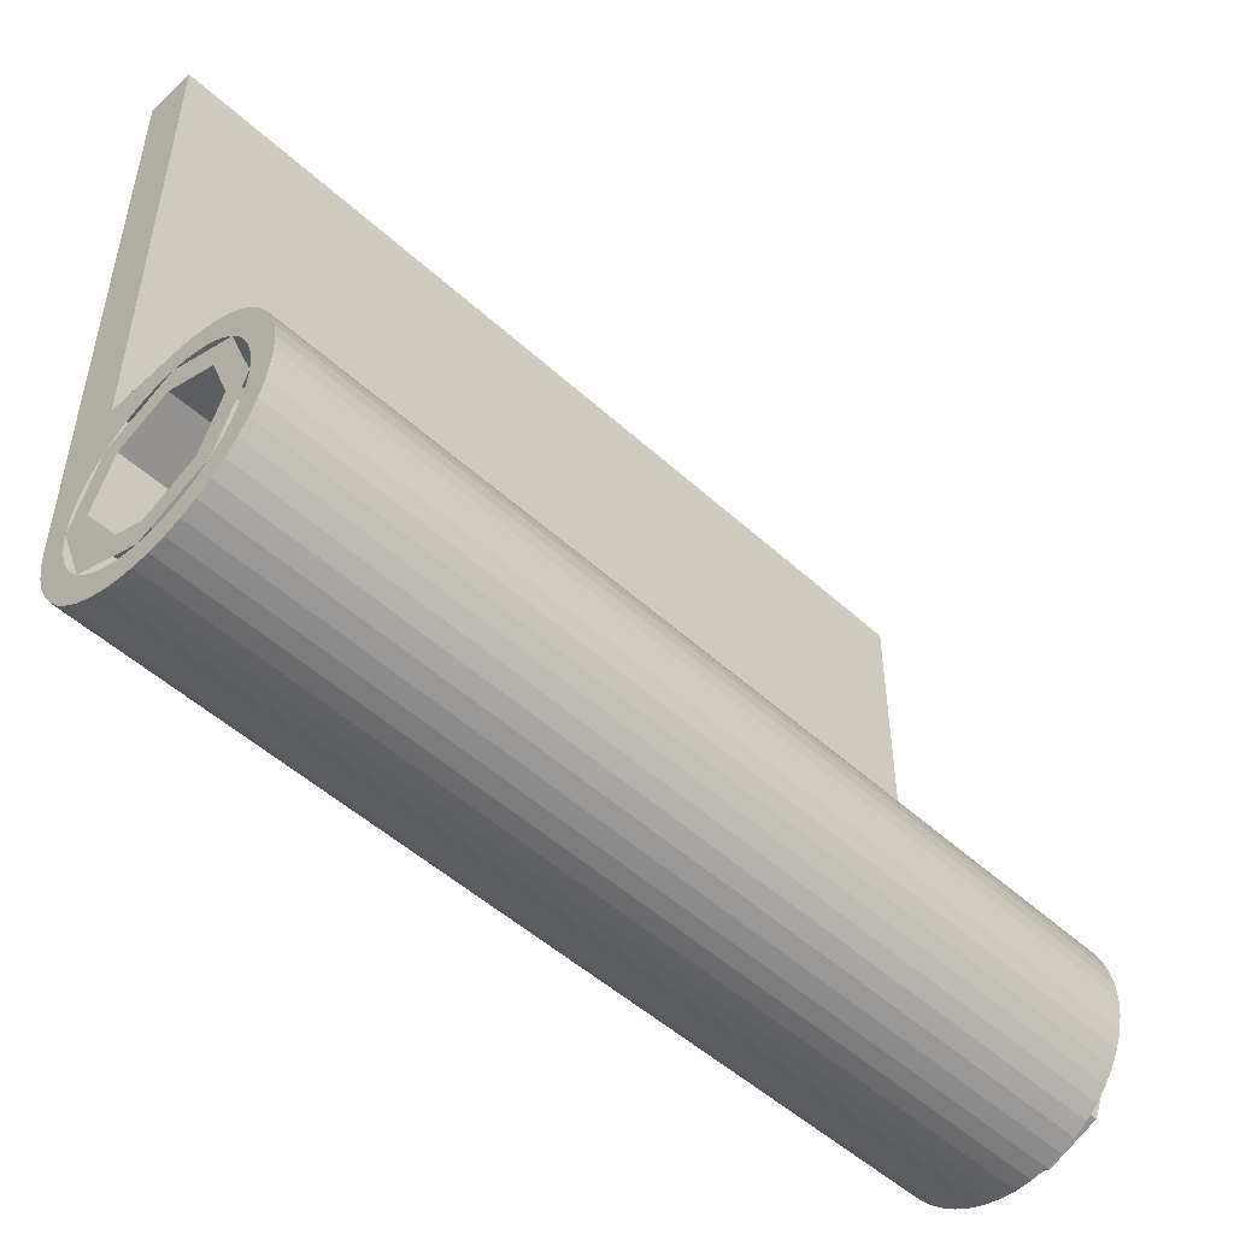
<metadata>
{"format":"obj","ext":"obj","renderer":"f3d","projection":"perspective","resolution":1024,"background":"white","views":[{"elev":-50.3,"azim":-135.0,"up":"+Z"}]}
</metadata>
<code>
v 0 0.2 0
v 0.3 0.2 0
v 0.2121 0.2 0.2121
v 0 0.2 0
v 0.2121 0.2 0.2121
v 0 0.2 0.3
v 0 0.2 0
v 0 0.2 0.3
v -0.2121 0.2 0.2121
v 0 0.2 0
v -0.2121 0.2 0.2121
v -0.3 0.2 0
v 0 0.2 0
v -0.3 0.2 0
v -0.2121 0.2 -0.2121
v 0 0.2 0
v -0.2121 0.2 -0.2121
v 0 0.2 -0.3
v 0 0.2 0
v 0 0.2 -0.3
v 0.2121 0.2 -0.2121
v 0 0.2 0
v 0.2121 0.2 -0.2121
v 0.3 0.2 0
v 0.2121 0.2 0.2121
v 0.3 0.2 0
v 0.3 3.6 0
v 0.2121 3.6 0.2121
v 0 0.2 0.3
v 0.2121 0.2 0.2121
v 0.2121 3.6 0.2121
v 0 3.6 0.3
v -0.2121 0.2 0.2121
v 0 0.2 0.3
v 0 3.6 0.3
v -0.2121 3.6 0.2121
v -0.3 0.2 0
v -0.2121 0.2 0.2121
v -0.2121 3.6 0.2121
v -0.3 3.6 0
v -0.2121 0.2 -0.2121
v -0.3 0.2 0
v -0.3 3.6 0
v -0.2121 3.6 -0.2121
v 0 0.2 -0.3
v -0.2121 0.2 -0.2121
v -0.2121 3.6 -0.2121
v 0 3.6 -0.3
v 0.2121 0.2 -0.2121
v 0 0.2 -0.3
v 0 3.6 -0.3
v 0.2121 3.6 -0.2121
v 0.3 0.2 0
v 0.2121 0.2 -0.2121
v 0.2121 3.6 -0.2121
v 0.3 3.6 0
v 0.3 3.6 2.5
v 0.3 3.6 0.5
v 0.3 0 0.5
v 0.3 0 2.5
v 0.3 3.6 2.5
v 0.3 0 2.5
v 0.5 0 2.5
v 0.5 3.6 2.5
v 0.5 0 0
v 0.5 1.2 0
v 0.5 1.2 2.5
v 0.5 0 2.5
v 0.4957 0 -0.06525
v 0.5 0 0
v 0.5 1.2 0
v 0.4957 1.2 -0.06525
v 0.4829 0 -0.1294
v 0.4957 0 -0.06525
v 0.4957 1.2 -0.06525
v 0.4829 1.2 -0.1294
v 0.462 0 -0.1913
v 0.4829 0 -0.1294
v 0.4829 1.2 -0.1294
v 0.462 1.2 -0.1913
v 0.433 0 -0.25
v 0.462 0 -0.1913
v 0.462 1.2 -0.1913
v 0.433 1.2 -0.25
v 0.3967 0 -0.3044
v 0.433 0 -0.25
v 0.433 1.2 -0.25
v 0.3967 1.2 -0.3044
v 0.3535 0 -0.3535
v 0.3967 0 -0.3044
v 0.3967 1.2 -0.3044
v 0.3535 1.2 -0.3535
v 0.3044 0 -0.3967
v 0.3535 0 -0.3535
v 0.3535 1.2 -0.3535
v 0.3044 1.2 -0.3967
v 0.25 0 -0.433
v 0.3044 0 -0.3967
v 0.3044 1.2 -0.3967
v 0.25 1.2 -0.433
v 0.1913 0 -0.462
v 0.25 0 -0.433
v 0.25 1.2 -0.433
v 0.1913 1.2 -0.462
v 0.1294 0 -0.4829
v 0.1913 0 -0.462
v 0.1913 1.2 -0.462
v 0.1294 1.2 -0.4829
v 0.06525 0 -0.4957
v 0.1294 0 -0.4829
v 0.1294 1.2 -0.4829
v 0.06525 1.2 -0.4957
v 0 0 -0.5
v 0.06525 0 -0.4957
v 0.06525 1.2 -0.4957
v 0 1.2 -0.5
v -0.06525 0 -0.4957
v 0 0 -0.5
v 0 1.2 -0.5
v -0.06525 1.2 -0.4957
v -0.1294 0 -0.4829
v -0.06525 0 -0.4957
v -0.06525 1.2 -0.4957
v -0.1294 1.2 -0.4829
v -0.1913 0 -0.462
v -0.1294 0 -0.4829
v -0.1294 1.2 -0.4829
v -0.1913 1.2 -0.462
v -0.25 0 -0.433
v -0.1913 0 -0.462
v -0.1913 1.2 -0.462
v -0.25 1.2 -0.433
v -0.3044 0 -0.3967
v -0.25 0 -0.433
v -0.25 1.2 -0.433
v -0.3044 1.2 -0.3967
v -0.3535 0 -0.3535
v -0.3044 0 -0.3967
v -0.3044 1.2 -0.3967
v -0.3535 1.2 -0.3535
v -0.3967 0 -0.3044
v -0.3535 0 -0.3535
v -0.3535 1.2 -0.3535
v -0.3967 1.2 -0.3044
v -0.433 0 -0.25
v -0.3967 0 -0.3044
v -0.3967 1.2 -0.3044
v -0.433 1.2 -0.25
v -0.462 0 -0.1913
v -0.433 0 -0.25
v -0.433 1.2 -0.25
v -0.462 1.2 -0.1913
v -0.4829 0 -0.1294
v -0.462 0 -0.1913
v -0.462 1.2 -0.1913
v -0.4829 1.2 -0.1294
v -0.4957 0 -0.06525
v -0.4829 0 -0.1294
v -0.4829 1.2 -0.1294
v -0.4957 1.2 -0.06525
v -0.5 0 0
v -0.4957 0 -0.06525
v -0.4957 1.2 -0.06525
v -0.5 1.2 0
v -0.4957 0 0.06525
v -0.5 0 0
v -0.5 1.2 0
v -0.4957 1.2 0.06525
v -0.4829 0 0.1294
v -0.4957 0 0.06525
v -0.4957 1.2 0.06525
v -0.4829 1.2 0.1294
v -0.462 0 0.1913
v -0.4829 0 0.1294
v -0.4829 1.2 0.1294
v -0.462 1.2 0.1913
v -0.433 0 0.25
v -0.462 0 0.1913
v -0.462 1.2 0.1913
v -0.433 1.2 0.25
v -0.3967 0 0.3044
v -0.433 0 0.25
v -0.433 1.2 0.25
v -0.3967 1.2 0.3044
v -0.3535 0 0.3535
v -0.3967 0 0.3044
v -0.3967 1.2 0.3044
v -0.3535 1.2 0.3535
v -0.3044 0 0.3967
v -0.3535 0 0.3535
v -0.3535 1.2 0.3535
v -0.3044 1.2 0.3967
v -0.25 0 0.433
v -0.3044 0 0.3967
v -0.3044 1.2 0.3967
v -0.25 1.2 0.433
v -0.1913 0 0.462
v -0.25 0 0.433
v -0.25 1.2 0.433
v -0.1913 1.2 0.462
v -0.1294 0 0.4829
v -0.1913 0 0.462
v -0.1913 1.2 0.462
v -0.1294 1.2 0.4829
v -0.06525 0 0.4957
v -0.1294 0 0.4829
v -0.1294 1.2 0.4829
v -0.06525 1.2 0.4957
v 0 0 0.5
v -0.06525 0 0.4957
v -0.06525 1.2 0.4957
v 0 1.2 0.5
v 0 0 0
v 0.5 0 0
v 0.3535 0 -0.3535
v 0 0 0
v 0.3535 0 -0.3535
v 0 0 -0.5
v 0 0 0
v 0 0 -0.5
v -0.3535 0 -0.3535
v 0 0 0
v -0.3535 0 -0.3535
v -0.5 0 0
v 0 0 0
v -0.5 0 0
v -0.3535 0 0.3535
v 0 0 0
v -0.3535 0 0.3535
v 0 0 0.5
v 0 0 0
v 0.5 0 0
v 0.3 0 0.5
v 0 0 0.5
v 0.3 0 0.5
v 0.5 0 0
v 0.5 0 2.5
v 0.3 0 2.5
v 0.4 3.6 0
v 0.2828 3.6 -0.2828
v 0.2121 3.6 -0.2121
v 0.3 3.6 0
v 0.2828 3.6 -0.2828
v 0 3.6 -0.4
v 0 3.6 -0.3
v 0.2121 3.6 -0.2121
v 0 3.6 -0.4
v -0.2828 3.6 -0.2828
v -0.2121 3.6 -0.2121
v 0 3.6 -0.3
v -0.2828 3.6 -0.2828
v -0.4 3.6 0
v -0.3 3.6 0
v -0.2121 3.6 -0.2121
v -0.4 3.6 0
v -0.2828 3.6 0.2828
v -0.2121 3.6 0.2121
v -0.3 3.6 0
v -0.2828 3.6 0.2828
v 0 3.6 0.4
v 0 3.6 0.3
v -0.2121 3.6 0.2121
v 0 3.6 0.4
v 0.2828 3.6 0.2828
v 0.2121 3.6 0.2121
v 0 3.6 0.3
v 0.2828 3.6 0.2828
v 0.4 3.6 0
v 0.3 3.6 0
v 0.2121 3.6 0.2121
v 0.5 3.6 0
v 0.4957 3.6 -0.06525
v 0.3966 3.6 -0.0522
v 0.4 3.6 0
v 0.4957 3.6 -0.06525
v 0.4829 3.6 -0.1294
v 0.3864 3.6 -0.1035
v 0.3966 3.6 -0.0522
v 0.4829 3.6 -0.1294
v 0.462 3.6 -0.1913
v 0.3696 3.6 -0.1531
v 0.3864 3.6 -0.1035
v 0.462 3.6 -0.1913
v 0.433 3.6 -0.25
v 0.3464 3.6 -0.2
v 0.3696 3.6 -0.1531
v 0.433 3.6 -0.25
v 0.3967 3.6 -0.3044
v 0.3174 3.6 -0.2435
v 0.3464 3.6 -0.2
v 0.3967 3.6 -0.3044
v 0.3535 3.6 -0.3535
v 0.2828 3.6 -0.2828
v 0.3174 3.6 -0.2435
v 0.3535 3.6 -0.3535
v 0.3044 3.6 -0.3967
v 0.2435 3.6 -0.3174
v 0.2828 3.6 -0.2828
v 0.3044 3.6 -0.3967
v 0.25 3.6 -0.433
v 0.2 3.6 -0.3464
v 0.2435 3.6 -0.3174
v 0.25 3.6 -0.433
v 0.1913 3.6 -0.462
v 0.1531 3.6 -0.3696
v 0.2 3.6 -0.3464
v 0.1913 3.6 -0.462
v 0.1294 3.6 -0.4829
v 0.1035 3.6 -0.3864
v 0.1531 3.6 -0.3696
v 0.1294 3.6 -0.4829
v 0.06525 3.6 -0.4957
v 0.0522 3.6 -0.3966
v 0.1035 3.6 -0.3864
v 0.06525 3.6 -0.4957
v 0 3.6 -0.5
v 0 3.6 -0.4
v 0.0522 3.6 -0.3966
v 0 3.6 -0.5
v -0.06525 3.6 -0.4957
v -0.0522 3.6 -0.3966
v 0 3.6 -0.4
v -0.06525 3.6 -0.4957
v -0.1294 3.6 -0.4829
v -0.1035 3.6 -0.3864
v -0.0522 3.6 -0.3966
v -0.1294 3.6 -0.4829
v -0.1913 3.6 -0.462
v -0.1531 3.6 -0.3696
v -0.1035 3.6 -0.3864
v -0.1913 3.6 -0.462
v -0.25 3.6 -0.433
v -0.2 3.6 -0.3464
v -0.1531 3.6 -0.3696
v -0.25 3.6 -0.433
v -0.3044 3.6 -0.3967
v -0.2435 3.6 -0.3174
v -0.2 3.6 -0.3464
v -0.3044 3.6 -0.3967
v -0.3535 3.6 -0.3535
v -0.2828 3.6 -0.2828
v -0.2435 3.6 -0.3174
v -0.3535 3.6 -0.3535
v -0.3967 3.6 -0.3044
v -0.3174 3.6 -0.2435
v -0.2828 3.6 -0.2828
v -0.3967 3.6 -0.3044
v -0.433 3.6 -0.25
v -0.3464 3.6 -0.2
v -0.3174 3.6 -0.2435
v -0.433 3.6 -0.25
v -0.462 3.6 -0.1913
v -0.3696 3.6 -0.1531
v -0.3464 3.6 -0.2
v -0.462 3.6 -0.1913
v -0.4829 3.6 -0.1294
v -0.3864 3.6 -0.1035
v -0.3696 3.6 -0.1531
v -0.4829 3.6 -0.1294
v -0.4957 3.6 -0.06525
v -0.3966 3.6 -0.0522
v -0.3864 3.6 -0.1035
v -0.4957 3.6 -0.06525
v -0.5 3.6 0
v -0.4 3.6 0
v -0.3966 3.6 -0.0522
v -0.5 3.6 0
v -0.4957 3.6 0.06525
v -0.3966 3.6 0.0522
v -0.4 3.6 0
v -0.4957 3.6 0.06525
v -0.4829 3.6 0.1294
v -0.3864 3.6 0.1035
v -0.3966 3.6 0.0522
v -0.4829 3.6 0.1294
v -0.462 3.6 0.1913
v -0.3696 3.6 0.1531
v -0.3864 3.6 0.1035
v -0.462 3.6 0.1913
v -0.433 3.6 0.25
v -0.3464 3.6 0.2
v -0.3696 3.6 0.1531
v -0.433 3.6 0.25
v -0.3967 3.6 0.3044
v -0.3174 3.6 0.2435
v -0.3464 3.6 0.2
v -0.3967 3.6 0.3044
v -0.3535 3.6 0.3535
v -0.2828 3.6 0.2828
v -0.3174 3.6 0.2435
v -0.3535 3.6 0.3535
v -0.3044 3.6 0.3967
v -0.2435 3.6 0.3174
v -0.2828 3.6 0.2828
v -0.3044 3.6 0.3967
v -0.25 3.6 0.433
v -0.2 3.6 0.3464
v -0.2435 3.6 0.3174
v -0.25 3.6 0.433
v -0.1913 3.6 0.462
v -0.1531 3.6 0.3696
v -0.2 3.6 0.3464
v -0.1913 3.6 0.462
v -0.1294 3.6 0.4829
v -0.1035 3.6 0.3864
v -0.1531 3.6 0.3696
v -0.1294 3.6 0.4829
v -0.06525 3.6 0.4957
v -0.0522 3.6 0.3966
v -0.1035 3.6 0.3864
v -0.06525 3.6 0.4957
v 0 3.6 0.5
v 0 3.6 0.4
v -0.0522 3.6 0.3966
v 0 3.6 0.5
v 0.06525 3.6 0.4957
v 0.0522 3.6 0.3966
v 0 3.6 0.4
v 0.06525 3.6 0.4957
v 0.1294 3.6 0.4829
v 0.1035 3.6 0.3864
v 0.0522 3.6 0.3966
v 0.1294 3.6 0.4829
v 0.1913 3.6 0.462
v 0.1531 3.6 0.3696
v 0.1035 3.6 0.3864
v 0.1913 3.6 0.462
v 0.25 3.6 0.433
v 0.2 3.6 0.3464
v 0.1531 3.6 0.3696
v 0.25 3.6 0.433
v 0.3044 3.6 0.3967
v 0.2435 3.6 0.3174
v 0.2 3.6 0.3464
v 0.3044 3.6 0.3967
v 0.3535 3.6 0.3535
v 0.2828 3.6 0.2828
v 0.2435 3.6 0.3174
v 0.3535 3.6 0.3535
v 0.3967 3.6 0.3044
v 0.3174 3.6 0.2435
v 0.2828 3.6 0.2828
v 0.3967 3.6 0.3044
v 0.433 3.6 0.25
v 0.3464 3.6 0.2
v 0.3174 3.6 0.2435
v 0.433 3.6 0.25
v 0.462 3.6 0.1913
v 0.3696 3.6 0.1531
v 0.3464 3.6 0.2
v 0.462 3.6 0.1913
v 0.4829 3.6 0.1294
v 0.3864 3.6 0.1035
v 0.3696 3.6 0.1531
v 0.4829 3.6 0.1294
v 0.4957 3.6 0.06525
v 0.3966 3.6 0.0522
v 0.3864 3.6 0.1035
v 0.4957 3.6 0.06525
v 0.5 3.6 0
v 0.4 3.6 0
v 0.3966 3.6 0.0522
v 0.5 3.6 0.5
v 0.3535 3.6 0.3535
v 0 3.6 0.5
v 0.5 3.6 0.5
v 0.5 3.6 0
v 0.3535 3.6 0.3535
v 0.3 3.6 2.5
v 0.5 3.6 2.5
v 0.5 3.6 0.5
v 0.3 3.6 0.5
v 0 3.6 0.5
v 0 0 0.5
v 0.3 0 0.5
v 0.3 3.6 0.5
v 0.2121 0 0.2121
v 0.3 0 0
v 0.3 -0.2 0
v 0.2121 -0.2 0.2121
v 0 0 0.3
v 0.2121 0 0.2121
v 0.2121 -0.2 0.2121
v 0 -0.2 0.3
v -0.2121 0 0.2121
v 0 0 0.3
v 0 -0.2 0.3
v -0.2121 -0.2 0.2121
v -0.3 0 0
v -0.2121 0 0.2121
v -0.2121 -0.2 0.2121
v -0.3 -0.2 0
v -0.2121 0 -0.2121
v -0.3 0 0
v -0.3 -0.2 0
v -0.2121 -0.2 -0.2121
v 0 0 -0.3
v -0.2121 0 -0.2121
v -0.2121 -0.2 -0.2121
v 0 -0.2 -0.3
v 0.2121 0 -0.2121
v 0 0 -0.3
v 0 -0.2 -0.3
v 0.2121 -0.2 -0.2121
v 0.3 0 0
v 0.2121 0 -0.2121
v 0.2121 -0.2 -0.2121
v 0.3 -0.2 0
v 0 -0.2 0
v 0.3 -0.2 0
v 0.2121 -0.2 0.2121
v 0 -0.2 0
v 0.2121 -0.2 0.2121
v 0 -0.2 0.3
v 0 -0.2 0
v 0 -0.2 0.3
v -0.2121 -0.2 0.2121
v 0 -0.2 0
v -0.2121 -0.2 0.2121
v -0.3 -0.2 0
v 0 -0.2 0
v -0.3 -0.2 0
v -0.2121 -0.2 -0.2121
v 0 -0.2 0
v -0.2121 -0.2 -0.2121
v 0 -0.2 -0.3
v 0 -0.2 0
v 0 -0.2 -0.3
v 0.2121 -0.2 -0.2121
v 0 -0.2 0
v 0.2121 -0.2 -0.2121
v 0.3 -0.2 0
v 0.5 1.8 2.05
v 0.5 1.4 2.05
v 0.5 1.2 0
v 0.5 3.6 0
v 0.5 1.2 0
v 0.5 1.4 2.05
v 0.5 1.4 2.15
v 0.5 1.2 2.5
v 0.5 1.2 2.5
v 0.5 1.4 2.15
v 0.5 1.8 2.15
v 0.5 3.6 2.5
v 0.5 3.6 2.5
v 0.5 1.8 2.15
v 0.5 1.8 2.05
v 0.5 3.6 0
v 0.7 1.8 2.15
v 0.7 1.4 2.15
v 0.7 1.4 2.05
v 0.7 1.8 2.05
v 0.7 1.8 2.15
v 0.5 1.8 2.15
v 0.5 1.4 2.15
v 0.7 1.4 2.15
v 0.7 1.8 2.05
v 0.5 1.8 2.05
v 0.5 1.8 2.15
v 0.7 1.8 2.15
v 0.7 1.4 2.05
v 0.5 1.4 2.05
v 0.5 1.8 2.05
v 0.7 1.8 2.05
v 0.7 1.4 2.15
v 0.5 1.4 2.15
v 0.5 1.4 2.05
v 0.7 1.4 2.05
v 0.4957 1.2 -0.06525
v 0.5 1.2 0
v 0.5 3.6 0
v 0.4957 3.6 -0.06525
v 0.4829 1.2 -0.1294
v 0.4957 1.2 -0.06525
v 0.4957 3.6 -0.06525
v 0.4829 3.6 -0.1294
v 0.462 1.2 -0.1913
v 0.4829 1.2 -0.1294
v 0.4829 3.6 -0.1294
v 0.462 3.6 -0.1913
v 0.433 1.2 -0.25
v 0.462 1.2 -0.1913
v 0.462 3.6 -0.1913
v 0.433 3.6 -0.25
v 0.3967 1.2 -0.3044
v 0.433 1.2 -0.25
v 0.433 3.6 -0.25
v 0.3967 3.6 -0.3044
v 0.3535 1.2 -0.3535
v 0.3967 1.2 -0.3044
v 0.3967 3.6 -0.3044
v 0.3535 3.6 -0.3535
v 0.3044 1.2 -0.3967
v 0.3535 1.2 -0.3535
v 0.3535 3.6 -0.3535
v 0.3044 3.6 -0.3967
v 0.25 1.2 -0.433
v 0.3044 1.2 -0.3967
v 0.3044 3.6 -0.3967
v 0.25 3.6 -0.433
v 0.1913 1.2 -0.462
v 0.25 1.2 -0.433
v 0.25 3.6 -0.433
v 0.1913 3.6 -0.462
v 0.1294 1.2 -0.4829
v 0.1913 1.2 -0.462
v 0.1913 3.6 -0.462
v 0.1294 3.6 -0.4829
v 0.06525 1.2 -0.4957
v 0.1294 1.2 -0.4829
v 0.1294 3.6 -0.4829
v 0.06525 3.6 -0.4957
v 0 1.2 -0.5
v 0.06525 1.2 -0.4957
v 0.06525 3.6 -0.4957
v 0 3.6 -0.5
v -0.06525 1.2 -0.4957
v 0 1.2 -0.5
v 0 3.6 -0.5
v -0.06525 3.6 -0.4957
v -0.1294 1.2 -0.4829
v -0.06525 1.2 -0.4957
v -0.06525 3.6 -0.4957
v -0.1294 3.6 -0.4829
v -0.1913 1.2 -0.462
v -0.1294 1.2 -0.4829
v -0.1294 3.6 -0.4829
v -0.1913 3.6 -0.462
v -0.25 1.2 -0.433
v -0.1913 1.2 -0.462
v -0.1913 3.6 -0.462
v -0.25 3.6 -0.433
v -0.3044 1.2 -0.3967
v -0.25 1.2 -0.433
v -0.25 3.6 -0.433
v -0.3044 3.6 -0.3967
v -0.3535 1.2 -0.3535
v -0.3044 1.2 -0.3967
v -0.3044 3.6 -0.3967
v -0.3535 3.6 -0.3535
v -0.3967 1.2 -0.3044
v -0.3535 1.2 -0.3535
v -0.3535 3.6 -0.3535
v -0.3967 3.6 -0.3044
v -0.433 1.2 -0.25
v -0.3967 1.2 -0.3044
v -0.3967 3.6 -0.3044
v -0.433 3.6 -0.25
v -0.462 1.2 -0.1913
v -0.433 1.2 -0.25
v -0.433 3.6 -0.25
v -0.462 3.6 -0.1913
v -0.4829 1.2 -0.1294
v -0.462 1.2 -0.1913
v -0.462 3.6 -0.1913
v -0.4829 3.6 -0.1294
v -0.4957 1.2 -0.06525
v -0.4829 1.2 -0.1294
v -0.4829 3.6 -0.1294
v -0.4957 3.6 -0.06525
v -0.5 1.2 0
v -0.4957 1.2 -0.06525
v -0.4957 3.6 -0.06525
v -0.5 3.6 0
v -0.4957 1.2 0.06525
v -0.5 1.2 0
v -0.5 3.6 0
v -0.4957 3.6 0.06525
v -0.4829 1.2 0.1294
v -0.4957 1.2 0.06525
v -0.4957 3.6 0.06525
v -0.4829 3.6 0.1294
v -0.462 1.2 0.1913
v -0.4829 1.2 0.1294
v -0.4829 3.6 0.1294
v -0.462 3.6 0.1913
v -0.433 1.2 0.25
v -0.462 1.2 0.1913
v -0.462 3.6 0.1913
v -0.433 3.6 0.25
v -0.3967 1.2 0.3044
v -0.433 1.2 0.25
v -0.433 3.6 0.25
v -0.3967 3.6 0.3044
v -0.3535 1.2 0.3535
v -0.3967 1.2 0.3044
v -0.3967 3.6 0.3044
v -0.3535 3.6 0.3535
v -0.3044 1.2 0.3967
v -0.3535 1.2 0.3535
v -0.3535 3.6 0.3535
v -0.3044 3.6 0.3967
v -0.25 1.2 0.433
v -0.3044 1.2 0.3967
v -0.3044 3.6 0.3967
v -0.25 3.6 0.433
v -0.1913 1.2 0.462
v -0.25 1.2 0.433
v -0.25 3.6 0.433
v -0.1913 3.6 0.462
v -0.1294 1.2 0.4829
v -0.1913 1.2 0.462
v -0.1913 3.6 0.462
v -0.1294 3.6 0.4829
v -0.06525 1.2 0.4957
v -0.1294 1.2 0.4829
v -0.1294 3.6 0.4829
v -0.06525 3.6 0.4957
v 0 1.2 0.5
v -0.06525 1.2 0.4957
v -0.06525 3.6 0.4957
v 0 3.6 0.5
g mesh6091207
f 1 3 2
f 4 6 5
f 7 9 8
f 10 12 11
f 13 15 14
f 16 18 17
f 19 21 20
f 22 24 23
g mesh6091209
f 25 27 26
f 27 25 28
f 29 31 30
f 31 29 32
f 33 35 34
f 35 33 36
f 37 39 38
f 39 37 40
f 41 43 42
f 43 41 44
f 45 47 46
f 47 45 48
f 49 51 50
f 51 49 52
f 53 55 54
f 55 53 56
g mesh6091213
f 57 58 59
f 59 60 57
g mesh6091215
f 61 62 63
f 63 64 61
g mesh6091217
f 65 66 67
f 67 68 65
g mesh6091219
f 69 71 70
f 71 69 72
f 73 75 74
f 75 73 76
f 77 79 78
f 79 77 80
f 81 83 82
f 83 81 84
f 85 87 86
f 87 85 88
f 89 91 90
f 91 89 92
f 93 95 94
f 95 93 96
f 97 99 98
f 99 97 100
f 101 103 102
f 103 101 104
f 105 107 106
f 107 105 108
f 109 111 110
f 111 109 112
f 113 115 114
f 115 113 116
f 117 119 118
f 119 117 120
f 121 123 122
f 123 121 124
f 125 127 126
f 127 125 128
f 129 131 130
f 131 129 132
f 133 135 134
f 135 133 136
f 137 139 138
f 139 137 140
f 141 143 142
f 143 141 144
f 145 147 146
f 147 145 148
f 149 151 150
f 151 149 152
f 153 155 154
f 155 153 156
f 157 159 158
f 159 157 160
f 161 163 162
f 163 161 164
f 165 167 166
f 167 165 168
f 169 171 170
f 171 169 172
f 173 175 174
f 175 173 176
f 177 179 178
f 179 177 180
f 181 183 182
f 183 181 184
f 185 187 186
f 187 185 188
f 189 191 190
f 191 189 192
f 193 195 194
f 195 193 196
f 197 199 198
f 199 197 200
f 201 203 202
f 203 201 204
f 205 207 206
f 207 205 208
f 209 211 210
f 211 209 212
g mesh6091222
f 213 215 214
f 216 218 217
f 219 221 220
f 222 224 223
f 225 227 226
f 228 230 229
f 231 232 233
f 233 234 231
f 235 236 237
f 237 238 235
g mesh6091224
f 239 240 241
f 241 242 239
f 243 244 245
f 245 246 243
f 247 248 249
f 249 250 247
f 251 252 253
f 253 254 251
f 255 256 257
f 257 258 255
f 259 260 261
f 261 262 259
f 263 264 265
f 265 266 263
f 267 268 269
f 269 270 267
g mesh6091226
f 271 272 273
f 273 274 271
f 275 276 277
f 277 278 275
f 279 280 281
f 281 282 279
f 283 284 285
f 285 286 283
f 287 288 289
f 289 290 287
f 291 292 293
f 293 294 291
f 295 296 297
f 297 298 295
f 299 300 301
f 301 302 299
f 303 304 305
f 305 306 303
f 307 308 309
f 309 310 307
f 311 312 313
f 313 314 311
f 315 316 317
f 317 318 315
f 319 320 321
f 321 322 319
f 323 324 325
f 325 326 323
f 327 328 329
f 329 330 327
f 331 332 333
f 333 334 331
f 335 336 337
f 337 338 335
f 339 340 341
f 341 342 339
f 343 344 345
f 345 346 343
f 347 348 349
f 349 350 347
f 351 352 353
f 353 354 351
f 355 356 357
f 357 358 355
f 359 360 361
f 361 362 359
f 363 364 365
f 365 366 363
f 367 368 369
f 369 370 367
f 371 372 373
f 373 374 371
f 375 376 377
f 377 378 375
f 379 380 381
f 381 382 379
f 383 384 385
f 385 386 383
f 387 388 389
f 389 390 387
f 391 392 393
f 393 394 391
f 395 396 397
f 397 398 395
f 399 400 401
f 401 402 399
f 403 404 405
f 405 406 403
f 407 408 409
f 409 410 407
f 411 412 413
f 413 414 411
f 415 416 417
f 417 418 415
f 419 420 421
f 421 422 419
f 423 424 425
f 425 426 423
f 427 428 429
f 429 430 427
f 431 432 433
f 433 434 431
f 435 436 437
f 437 438 435
f 439 440 441
f 441 442 439
f 443 444 445
f 445 446 443
f 447 448 449
f 449 450 447
f 451 452 453
f 453 454 451
f 455 456 457
f 457 458 455
f 459 460 461
f 461 462 459
g mesh6091228
f 463 464 465
f 466 467 468
f 469 470 471
f 471 472 469
g mesh6091230
f 473 474 475
f 475 476 473
g mesh6091236
f 477 479 478
f 479 477 480
f 481 483 482
f 483 481 484
f 485 487 486
f 487 485 488
f 489 491 490
f 491 489 492
f 493 495 494
f 495 493 496
f 497 499 498
f 499 497 500
f 501 503 502
f 503 501 504
f 505 507 506
f 507 505 508
g mesh6091238
f 509 510 511
f 512 513 514
f 515 516 517
f 518 519 520
f 521 522 523
f 524 525 526
f 527 528 529
f 530 531 532
g mesh6091241
f 533 534 535
f 535 536 533
f 537 538 539
f 539 540 537
f 541 542 543
f 543 544 541
f 545 546 547
f 547 548 545
g mesh6091243
f 549 550 551
f 551 552 549
f 553 554 555
f 555 556 553
f 557 558 559
f 559 560 557
f 561 562 563
f 563 564 561
f 565 566 567
f 567 568 565
g mesh6091245
f 569 571 570
f 571 569 572
f 573 575 574
f 575 573 576
f 577 579 578
f 579 577 580
f 581 583 582
f 583 581 584
f 585 587 586
f 587 585 588
f 589 591 590
f 591 589 592
f 593 595 594
f 595 593 596
f 597 599 598
f 599 597 600
f 601 603 602
f 603 601 604
f 605 607 606
f 607 605 608
f 609 611 610
f 611 609 612
f 613 615 614
f 615 613 616
f 617 619 618
f 619 617 620
f 621 623 622
f 623 621 624
f 625 627 626
f 627 625 628
f 629 631 630
f 631 629 632
f 633 635 634
f 635 633 636
f 637 639 638
f 639 637 640
f 641 643 642
f 643 641 644
f 645 647 646
f 647 645 648
f 649 651 650
f 651 649 652
f 653 655 654
f 655 653 656
f 657 659 658
f 659 657 660
f 661 663 662
f 663 661 664
f 665 667 666
f 667 665 668
f 669 671 670
f 671 669 672
f 673 675 674
f 675 673 676
f 677 679 678
f 679 677 680
f 681 683 682
f 683 681 684
f 685 687 686
f 687 685 688
f 689 691 690
f 691 689 692
f 693 695 694
f 695 693 696
f 697 699 698
f 699 697 700
f 701 703 702
f 703 701 704
f 705 707 706
f 707 705 708
f 709 711 710
f 711 709 712

</code>
